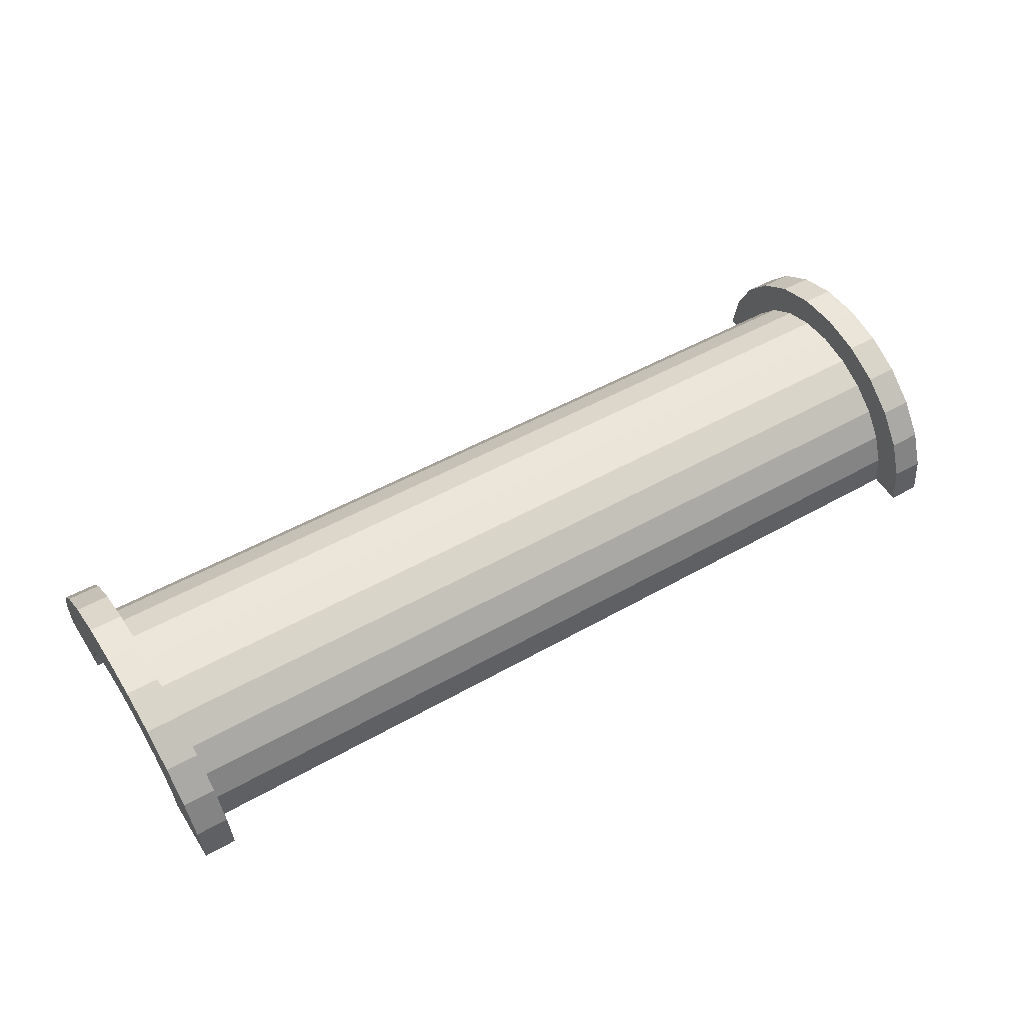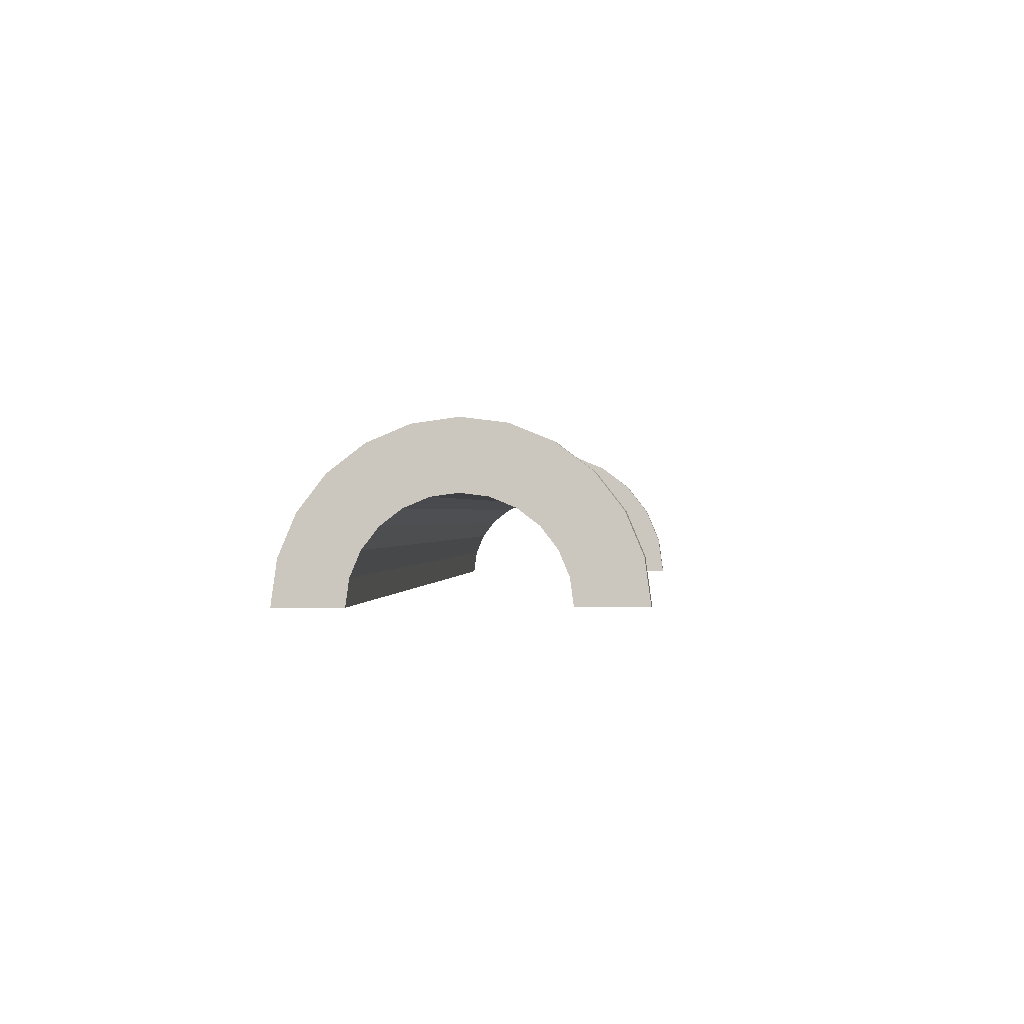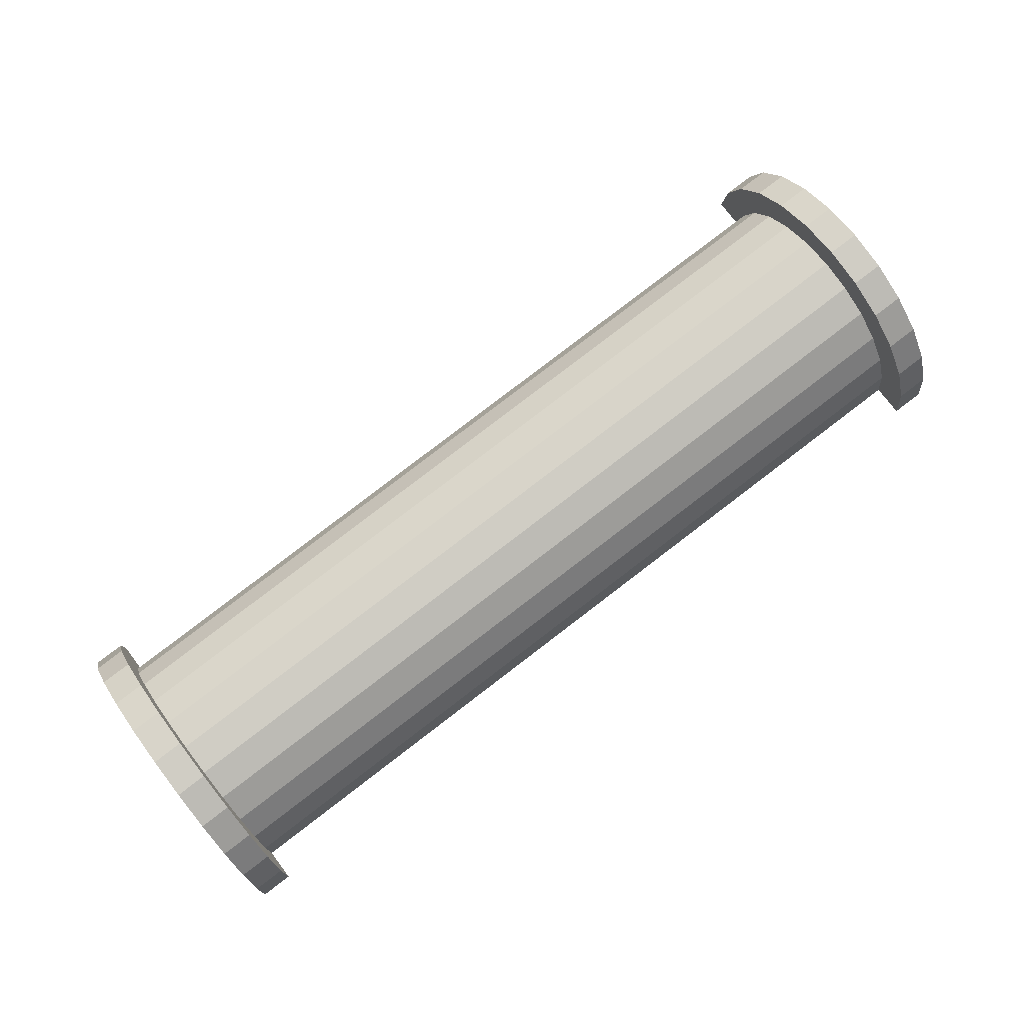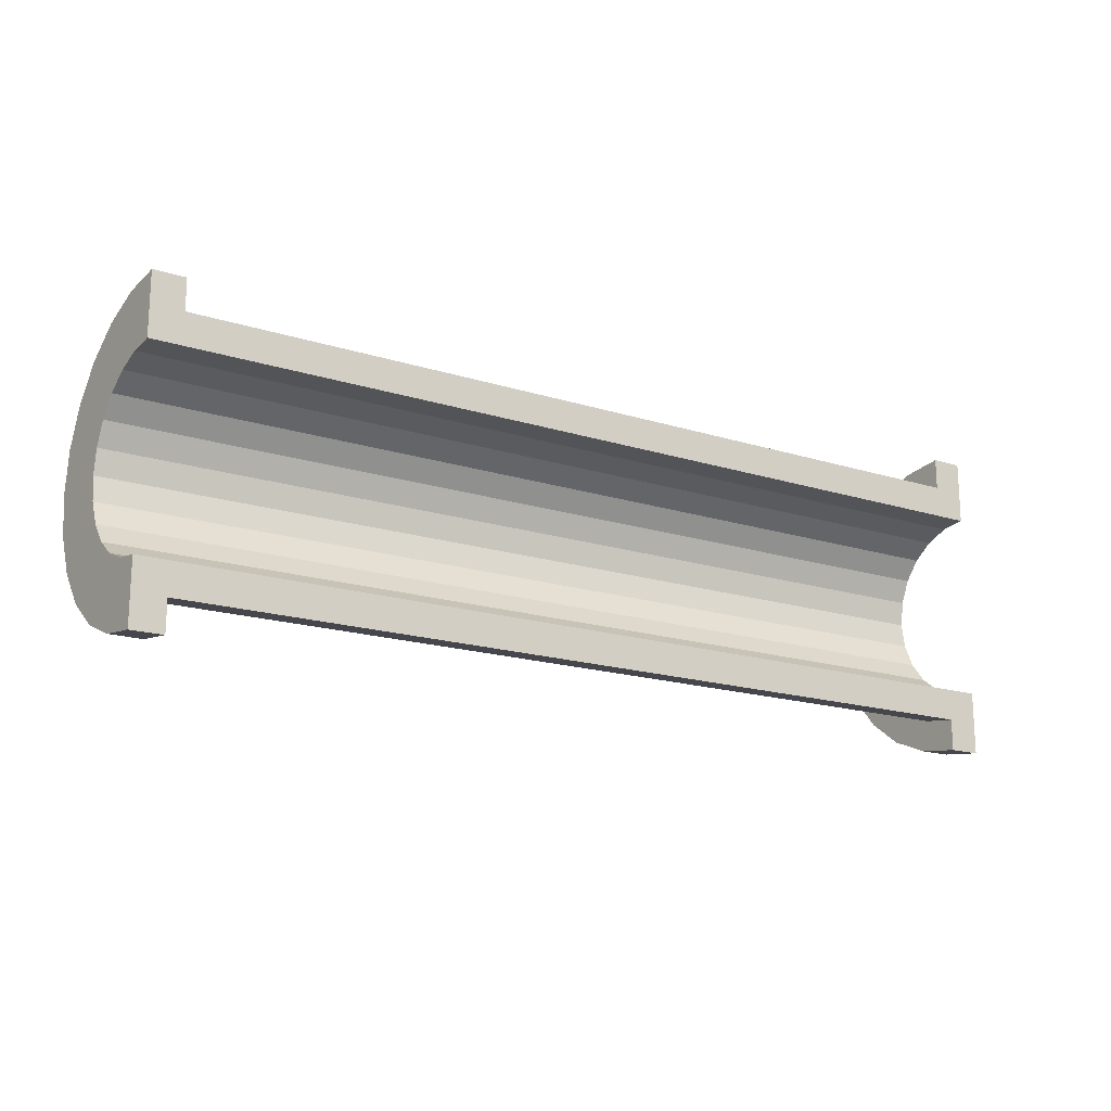
<metadata>
{"format":"obj","ext":"obj","renderer":"f3d","projection":"perspective","resolution":1024,"background":"white","views":[{"elev":56.1,"azim":147.8,"up":"+Z"},{"elev":-4.0,"azim":-84.5,"up":"+Z"},{"elev":75.7,"azim":-37.1,"up":"+Z"},{"elev":-17.4,"azim":144.0,"up":"+Y"}]}
</metadata>
<code>
v 1 1.035 3.933
v 27.89 0 5.931
v 27.89 1.035 5.795
v 27.89 0 5.931
v 1 1.035 3.933
v 1 0 4.069
v 1 -3.864 1.105
v 27.89 -4 1.931
v 27.89 -3.864 2.966
v 27.89 -4 1.931
v 1 -3.864 1.105
v 1 -4 0.0692
v 27.89 3.464 3.931
v 1 2.828 2.898
v 27.89 2.828 4.759
v 1 2.828 2.898
v 27.89 3.464 3.931
v 1 3.464 2.069
v 1 2.828 2.898
v 27.89 2 5.395
v 27.89 2.828 4.759
v 27.89 2 5.395
v 1 2.828 2.898
v 1 2 3.533
v 27.89 3.864 2.966
v 1 3.464 2.069
v 27.89 3.464 3.931
v 1 3.464 2.069
v 27.89 3.864 2.966
v 1 3.864 1.105
v 1 -2.828 2.898
v 27.89 -3.464 3.931
v 27.89 -2.828 4.759
v 27.89 -3.464 3.931
v 1 -2.828 2.898
v 1 -3.464 2.069
v -0 2.898 0.7765
v -0 4.83 1.294
v 0 5 0
v -0 4.83 1.294
v -0 2.898 0.7765
v -0 4.33 2.5
v -0 2.898 0.7765
v 0 5 0
v 0 3 0
v -0 2.598 1.5
v -0 4.33 2.5
v -0 2.898 0.7765
v -0 4.33 2.5
v -0 2.598 1.5
v -0 3.535 3.535
v -0 2.121 2.121
v -0 3.535 3.535
v -0 2.598 1.5
v -0 3.535 3.535
v -0 2.121 2.121
v -0 2.5 4.33
v -0 1.5 2.598
v -0 2.5 4.33
v -0 2.121 2.121
v -0 1.5 2.598
v -0 1.294 4.83
v -0 2.5 4.33
v -0 0.7765 2.898
v -0 1.294 4.83
v -0 1.5 2.598
v -0 0 3
v -0 1.294 4.83
v -0 0.7765 2.898
v -0 0 3
v -0 0 5
v -0 1.294 4.83
v -0 -0.7765 2.898
v -0 0 5
v -0 0 3
v -0 -0.7765 2.898
v -0 -1.294 4.83
v -0 0 5
v -0 -1.5 2.598
v -0 -1.294 4.83
v -0 -0.7765 2.898
v -0 -2.5 4.33
v -0 -1.5 2.598
v -0 -2.121 2.121
v -0 -1.5 2.598
v -0 -2.5 4.33
v -0 -1.294 4.83
v -0 -3.535 3.535
v -0 -2.121 2.121
v -0 -2.598 1.5
v -0 -4.33 2.5
v -0 -2.598 1.5
v -0 -2.898 0.7765
v -0 -4.83 1.294
v -0 -2.898 0.7765
v 0 -3 0
v -0 -2.121 2.121
v -0 -3.535 3.535
v -0 -2.5 4.33
v -0 -2.598 1.5
v -0 -4.33 2.5
v -0 -3.535 3.535
v -0 -2.898 0.7765
v -0 -4.83 1.294
v -0 -4.33 2.5
v -0 -4.83 1.294
v 0 -3 0
v 0 -5 0
v 1 2 3.533
v 27.89 1.035 5.795
v 27.89 2 5.395
v 27.89 1.035 5.795
v 1 2 3.533
v 1 1.035 3.933
v 27.89 4 1.931
v 1 3.864 1.105
v 27.89 3.864 2.966
v 1 3.864 1.105
v 27.89 4 1.931
v 1 4 0.0692
v 1 -3.464 2.069
v 27.89 -3.864 2.966
v 27.89 -3.464 3.931
v 27.89 -3.864 2.966
v 1 -3.464 2.069
v 1 -3.864 1.105
v 1 -2 3.533
v 27.89 -2.828 4.759
v 27.89 -2 5.395
v 27.89 -2.828 4.759
v 1 -2 3.533
v 1 -2.828 2.898
v 1 0 4.069
v 27.89 -1.035 5.795
v 27.89 0 5.931
v 27.89 -1.035 5.795
v 1 0 4.069
v 1 -1.035 3.933
v 1 -1.035 3.933
v 27.89 -2 5.395
v 27.89 -1.035 5.795
v 27.89 -2 5.395
v 1 -1.035 3.933
v 1 -2 3.533
v 28.89 0 5
v -0 0.7765 2.898
v 28.89 0.7765 4.898
v -0 0.7765 2.898
v 28.89 0 5
v -0 0 3
v -0 2.121 2.121
v 28.89 2.598 3.5
v 28.89 2.121 4.121
v 28.89 2.598 3.5
v -0 2.121 2.121
v -0 2.598 1.5
v 28.89 1.5 4.598
v -0 2.121 2.121
v 28.89 2.121 4.121
v -0 2.121 2.121
v 28.89 1.5 4.598
v -0 1.5 2.598
v -0 2.598 1.5
v 28.89 2.898 2.776
v 28.89 2.598 3.5
v 28.89 2.898 2.776
v -0 2.598 1.5
v -0 2.898 0.7765
v 28.89 -2.598 3.5
v -0 -2.121 2.121
v 28.89 -2.121 4.121
v -0 -2.121 2.121
v 28.89 -2.598 3.5
v -0 -2.598 1.5
v 28.89 0.7765 4.898
v -0 1.5 2.598
v 28.89 1.5 4.598
v -0 1.5 2.598
v 28.89 0.7765 4.898
v -0 0.7765 2.898
v -0 2.898 0.7765
v 28.89 3 2
v 28.89 2.898 2.776
v 28.89 3 2
v -0 2.898 0.7765
v 0 3 0
v 28.89 -2.898 2.776
v -0 -2.598 1.5
v 28.89 -2.598 3.5
v -0 -2.598 1.5
v 28.89 -2.898 2.776
v -0 -2.898 0.7765
v -0 -2.121 2.121
v 28.89 -1.5 4.598
v 28.89 -2.121 4.121
v 28.89 -1.5 4.598
v -0 -2.121 2.121
v -0 -1.5 2.598
v -0 -0.7765 2.898
v 28.89 0 5
v 28.89 -0.7765 4.898
v 28.89 0 5
v -0 -0.7765 2.898
v -0 0 3
v 28.89 -3 2
v -0 -2.898 0.7765
v 28.89 -2.898 2.776
v -0 -2.898 0.7765
v 28.89 -3 2
v 0 -3 0
v -0 -1.5 2.598
v 28.89 -0.7765 4.898
v 28.89 -1.5 4.598
v 28.89 -0.7765 4.898
v -0 -1.5 2.598
v -0 -0.7765 2.898
v -0 1.294 4.83
v 1 0 5.069
v 1 1.294 4.899
v 1 0 5.069
v -0 1.294 4.83
v -0 0 5
v -0 -4.83 1.294
v 1 -5 0.0692
v 1 -4.83 1.363
v 1 -5 0.0692
v -0 -4.83 1.294
v 0 -5 0
v 1 4.33 2.569
v -0 3.535 3.535
v 1 3.535 3.605
v -0 3.535 3.535
v 1 4.33 2.569
v -0 4.33 2.5
v 1 3.864 1.105
v 1 4.83 1.363
v 1 4.33 2.569
v 1 4.83 1.363
v 1 3.864 1.105
v 1 5 0.0692
v 1 5 0.0692
v 1 3.864 1.105
v 1 4 0.0692
v 1 3.464 2.069
v 1 4.33 2.569
v 1 3.535 3.605
v 1 4.33 2.569
v 1 3.464 2.069
v 1 3.864 1.105
v 1 3.535 3.605
v 1 2.828 2.898
v 1 3.464 2.069
v 1 2.5 4.399
v 1 2.828 2.898
v 1 3.535 3.605
v 1 2.5 4.399
v 1 2 3.533
v 1 2.828 2.898
v 1 1.294 4.899
v 1 2 3.533
v 1 2.5 4.399
v 1 1.294 4.899
v 1 1.035 3.933
v 1 2 3.533
v 1 0 5.069
v 1 1.035 3.933
v 1 1.294 4.899
v 1 0 5.069
v 1 0 4.069
v 1 1.035 3.933
v 1 0 5.069
v 1 -1.035 3.933
v 1 0 4.069
v 1 -1.294 4.899
v 1 -1.035 3.933
v 1 0 5.069
v 1 -1.294 4.899
v 1 -2 3.533
v 1 -1.035 3.933
v 1 -2.5 4.399
v 1 -2 3.533
v 1 -1.294 4.899
v 1 -2.5 4.399
v 1 -2.828 2.898
v 1 -2 3.533
v 1 -3.535 3.605
v 1 -2.828 2.898
v 1 -2.5 4.399
v 1 -2.828 2.898
v 1 -3.535 3.605
v 1 -3.464 2.069
v 1 -4.33 2.569
v 1 -3.464 2.069
v 1 -3.535 3.605
v 1 -3.464 2.069
v 1 -4.33 2.569
v 1 -3.864 1.105
v 1 -4.83 1.363
v 1 -3.864 1.105
v 1 -4.33 2.569
v 1 -3.864 1.105
v 1 -4.83 1.363
v 1 -4 0.0692
v 1 -4 0.0692
v 1 -4.83 1.363
v 1 -5 0.0692
v 1 5 0.0692
v -0 4.83 1.294
v 1 4.83 1.363
v -0 4.83 1.294
v 1 5 0.0692
v 0 5 0
v -0 -3.535 3.535
v 1 -4.33 2.569
v 1 -3.535 3.605
v 1 -4.33 2.569
v -0 -3.535 3.535
v -0 -4.33 2.5
v 1 0 5.069
v -0 -1.294 4.83
v 1 -1.294 4.899
v -0 -1.294 4.83
v 1 0 5.069
v -0 0 5
v -0 3.535 3.535
v 1 2.5 4.399
v 1 3.535 3.605
v 1 2.5 4.399
v -0 3.535 3.535
v -0 2.5 4.33
v -0 2.5 4.33
v 1 1.294 4.899
v 1 2.5 4.399
v 1 1.294 4.899
v -0 2.5 4.33
v -0 1.294 4.83
v 1 4.83 1.363
v -0 4.33 2.5
v 1 4.33 2.569
v -0 4.33 2.5
v 1 4.83 1.363
v -0 4.83 1.294
v -0 -4.33 2.5
v 1 -4.83 1.363
v 1 -4.33 2.569
v 1 -4.83 1.363
v -0 -4.33 2.5
v -0 -4.83 1.294
v 1 -1.294 4.899
v -0 -2.5 4.33
v 1 -2.5 4.399
v -0 -2.5 4.33
v 1 -1.294 4.899
v -0 -1.294 4.83
v 1 -2.5 4.399
v -0 -3.535 3.535
v 1 -3.535 3.605
v -0 -3.535 3.535
v 1 -2.5 4.399
v -0 -2.5 4.33
v 27.89 1.294 6.76
v 28.89 0 7
v 28.89 1.294 6.83
v 28.89 0 7
v 27.89 1.294 6.76
v 27.89 0 6.931
v 27.89 -2.5 6.261
v 28.89 -3.535 5.535
v 28.89 -2.5 6.33
v 28.89 -3.535 5.535
v 27.89 -2.5 6.261
v 27.89 -3.535 5.466
v 27.89 3.864 2.966
v 27.89 4.83 3.225
v 27.89 5 1.931
v 27.89 3.864 2.966
v 27.89 5 1.931
v 27.89 4 1.931
v 27.89 4.83 3.225
v 27.89 3.864 2.966
v 27.89 4.33 4.431
v 27.89 3.464 3.931
v 27.89 4.33 4.431
v 27.89 3.864 2.966
v 27.89 4.33 4.431
v 27.89 3.464 3.931
v 27.89 3.535 5.466
v 27.89 2.828 4.759
v 27.89 3.535 5.466
v 27.89 3.464 3.931
v 27.89 2.828 4.759
v 27.89 2.5 6.261
v 27.89 3.535 5.466
v 27.89 2 5.395
v 27.89 2.5 6.261
v 27.89 2.828 4.759
v 27.89 2 5.395
v 27.89 1.294 6.76
v 27.89 2.5 6.261
v 27.89 1.035 5.795
v 27.89 1.294 6.76
v 27.89 2 5.395
v 27.89 0 5.931
v 27.89 1.294 6.76
v 27.89 1.035 5.795
v 27.89 0 5.931
v 27.89 0 6.931
v 27.89 1.294 6.76
v 27.89 -1.035 5.795
v 27.89 0 6.931
v 27.89 0 5.931
v 27.89 -1.035 5.795
v 27.89 -1.294 6.76
v 27.89 0 6.931
v 27.89 -2 5.395
v 27.89 -1.294 6.76
v 27.89 -1.035 5.795
v 27.89 -2 5.395
v 27.89 -2.5 6.261
v 27.89 -1.294 6.76
v 27.89 -2.828 4.759
v 27.89 -2.5 6.261
v 27.89 -2 5.395
v 27.89 -3.535 5.466
v 27.89 -2.828 4.759
v 27.89 -3.464 3.931
v 27.89 -2.828 4.759
v 27.89 -3.535 5.466
v 27.89 -2.5 6.261
v 27.89 -4.33 4.431
v 27.89 -3.464 3.931
v 27.89 -3.864 2.966
v 27.89 -4.83 3.225
v 27.89 -3.864 2.966
v 27.89 -4 1.931
v 27.89 -3.464 3.931
v 27.89 -4.33 4.431
v 27.89 -3.535 5.466
v 27.89 -3.864 2.966
v 27.89 -4.83 3.225
v 27.89 -4.33 4.431
v 27.89 -4.83 3.225
v 27.89 -4 1.931
v 27.89 -5 1.931
v 28.89 4.33 4.5
v 27.89 3.535 5.466
v 28.89 3.535 5.535
v 27.89 3.535 5.466
v 28.89 4.33 4.5
v 27.89 4.33 4.431
v 28.89 2.898 2.776
v 28.89 4.83 3.294
v 28.89 4.33 4.5
v 28.89 2.598 3.5
v 28.89 4.33 4.5
v 28.89 3.535 5.535
v 28.89 4.83 3.294
v 28.89 2.898 2.776
v 28.89 5 2
v 28.89 5 2
v 28.89 2.898 2.776
v 28.89 3 2
v 28.89 4.33 4.5
v 28.89 2.598 3.5
v 28.89 2.898 2.776
v 28.89 2.121 4.121
v 28.89 3.535 5.535
v 28.89 2.5 6.33
v 28.89 3.535 5.535
v 28.89 2.121 4.121
v 28.89 2.598 3.5
v 28.89 2.5 6.33
v 28.89 1.5 4.598
v 28.89 2.121 4.121
v 28.89 1.294 6.83
v 28.89 1.5 4.598
v 28.89 2.5 6.33
v 28.89 1.294 6.83
v 28.89 0.7765 4.898
v 28.89 1.5 4.598
v 28.89 0 7
v 28.89 0.7765 4.898
v 28.89 1.294 6.83
v 28.89 0 7
v 28.89 0 5
v 28.89 0.7765 4.898
v 28.89 0 7
v 28.89 -0.7765 4.898
v 28.89 0 5
v 28.89 -1.294 6.83
v 28.89 -0.7765 4.898
v 28.89 0 7
v 28.89 -1.294 6.83
v 28.89 -1.5 4.598
v 28.89 -0.7765 4.898
v 28.89 -2.5 6.33
v 28.89 -1.5 4.598
v 28.89 -1.294 6.83
v 28.89 -1.5 4.598
v 28.89 -2.5 6.33
v 28.89 -2.121 4.121
v 28.89 -3.535 5.535
v 28.89 -2.121 4.121
v 28.89 -2.5 6.33
v 28.89 -2.121 4.121
v 28.89 -3.535 5.535
v 28.89 -2.598 3.5
v 28.89 -4.33 4.5
v 28.89 -2.598 3.5
v 28.89 -3.535 5.535
v 28.89 -2.598 3.5
v 28.89 -4.33 4.5
v 28.89 -2.898 2.776
v 28.89 -4.83 3.294
v 28.89 -2.898 2.776
v 28.89 -4.33 4.5
v 28.89 -2.898 2.776
v 28.89 -4.83 3.294
v 28.89 -3 2
v 28.89 -3 2
v 28.89 -4.83 3.294
v 28.89 -5 2
v 28.89 5 2
v 27.89 4.83 3.225
v 28.89 4.83 3.294
v 27.89 4.83 3.225
v 28.89 5 2
v 27.89 5 1.931
v 27.89 -3.535 5.466
v 28.89 -4.33 4.5
v 28.89 -3.535 5.535
v 28.89 -4.33 4.5
v 27.89 -3.535 5.466
v 27.89 -4.33 4.431
v 27.89 0 6.931
v 28.89 -1.294 6.83
v 28.89 0 7
v 28.89 -1.294 6.83
v 27.89 0 6.931
v 27.89 -1.294 6.76
v 27.89 3.535 5.466
v 28.89 2.5 6.33
v 28.89 3.535 5.535
v 28.89 2.5 6.33
v 27.89 3.535 5.466
v 27.89 2.5 6.261
v 27.89 2.5 6.261
v 28.89 1.294 6.83
v 28.89 2.5 6.33
v 28.89 1.294 6.83
v 27.89 2.5 6.261
v 27.89 1.294 6.76
v 28.89 4.83 3.294
v 27.89 4.33 4.431
v 28.89 4.33 4.5
v 27.89 4.33 4.431
v 28.89 4.83 3.294
v 27.89 4.83 3.225
v 27.89 -4.33 4.431
v 28.89 -4.83 3.294
v 28.89 -4.33 4.5
v 28.89 -4.83 3.294
v 27.89 -4.33 4.431
v 27.89 -4.83 3.225
v 27.89 -1.294 6.76
v 28.89 -2.5 6.33
v 28.89 -1.294 6.83
v 28.89 -2.5 6.33
v 27.89 -1.294 6.76
v 27.89 -2.5 6.261
v 27.89 -4.83 3.225
v 28.89 -5 2
v 28.89 -4.83 3.294
v 28.89 -5 2
v 27.89 -4.83 3.225
v 27.89 -5 1.931
v 28.89 3 2
v 27.89 4 1.931
v 28.89 5 2
v 28.89 3 2
v 1 4 0.0692
v 27.89 4 1.931
v 0 3 0
v 1 4 0.0692
v 28.89 3 2
v 0 5 0
v 1 4 0.0692
v 0 3 0
v 1 4 0.0692
v 0 5 0
v 1 5 0.0692
v 28.89 5 2
v 27.89 4 1.931
v 27.89 5 1.931
v 1 -5 0.0692
v 0 -5 0
v 1 -4 0.0692
v 27.89 -4 1.931
v 28.89 -5 2
v 27.89 -5 1.931
v 28.89 -5 2
v 27.89 -4 1.931
v 28.89 -3 2
v 1 -4 0.0692
v 28.89 -3 2
v 27.89 -4 1.931
v 1 -4 0.0692
v 0 -3 0
v 28.89 -3 2
v 0 -3 0
v 1 -4 0.0692
v 0 -5 0
f 1 2 3
f 4 5 6
f 7 8 9
f 10 11 12
f 13 14 15
f 16 17 18
f 19 20 21
f 22 23 24
f 25 26 27
f 28 29 30
f 31 32 33
f 34 35 36
f 37 38 39
f 40 41 42
f 43 44 45
f 46 47 48
f 49 50 51
f 52 53 54
f 55 56 57
f 58 59 60
f 61 62 63
f 64 65 66
f 67 68 69
f 70 71 72
f 73 74 75
f 76 77 78
f 79 80 81
f 82 83 84
f 85 86 87
f 88 89 90
f 91 92 93
f 94 95 96
f 97 98 99
f 100 101 102
f 103 104 105
f 106 107 108
f 109 110 111
f 112 113 114
f 115 116 117
f 118 119 120
f 121 122 123
f 124 125 126
f 127 128 129
f 130 131 132
f 133 134 135
f 136 137 138
f 139 140 141
f 142 143 144
f 145 146 147
f 148 149 150
f 151 152 153
f 154 155 156
f 157 158 159
f 160 161 162
f 163 164 165
f 166 167 168
f 169 170 171
f 172 173 174
f 175 176 177
f 178 179 180
f 181 182 183
f 184 185 186
f 187 188 189
f 190 191 192
f 193 194 195
f 196 197 198
f 199 200 201
f 202 203 204
f 205 206 207
f 208 209 210
f 211 212 213
f 214 215 216
f 217 218 219
f 220 221 222
f 223 224 225
f 226 227 228
f 229 230 231
f 232 233 234
f 235 236 237
f 238 239 240
f 241 242 243
f 244 245 246
f 247 248 249
f 250 251 252
f 253 254 255
f 256 257 258
f 259 260 261
f 262 263 264
f 265 266 267
f 268 269 270
f 271 272 273
f 274 275 276
f 277 278 279
f 280 281 282
f 283 284 285
f 286 287 288
f 289 290 291
f 292 293 294
f 295 296 297
f 298 299 300
f 301 302 303
f 304 305 306
f 307 308 309
f 310 311 312
f 313 314 315
f 316 317 318
f 319 320 321
f 322 323 324
f 325 326 327
f 328 329 330
f 331 332 333
f 334 335 336
f 337 338 339
f 340 341 342
f 343 344 345
f 346 347 348
f 349 350 351
f 352 353 354
f 355 356 357
f 358 359 360
f 361 362 363
f 364 365 366
f 367 368 369
f 370 371 372
f 373 374 375
f 376 377 378
f 379 380 381
f 382 383 384
f 385 386 387
f 388 389 390
f 391 392 393
f 394 395 396
f 397 398 399
f 400 401 402
f 403 404 405
f 406 407 408
f 409 410 411
f 412 413 414
f 415 416 417
f 418 419 420
f 421 422 423
f 424 425 426
f 427 428 429
f 430 431 432
f 433 434 435
f 436 437 438
f 439 440 441
f 442 443 444
f 445 446 447
f 448 449 450
f 451 452 453
f 454 455 456
f 457 458 459
f 460 461 462
f 463 464 465
f 466 467 468
f 469 470 471
f 472 473 474
f 475 476 477
f 478 479 480
f 481 482 483
f 484 485 486
f 487 488 489
f 490 491 492
f 493 494 495
f 496 497 498
f 499 500 501
f 502 503 504
f 505 506 507
f 508 509 510
f 511 512 513
f 514 515 516
f 517 518 519
f 520 521 522
f 523 524 525
f 526 527 528
f 529 530 531
f 532 533 534
f 535 536 537
f 538 539 540
f 541 542 543
f 544 545 546
f 547 548 549
f 550 551 552
f 553 554 555
f 556 557 558
f 559 560 561
f 562 563 564
f 565 566 567
f 568 569 570
f 571 572 573
f 574 575 576
f 577 578 579
f 580 581 582
f 583 584 585
f 586 587 588
f 589 590 591
f 592 593 594
f 595 596 597
f 598 599 600
f 601 602 603
f 604 605 606
f 607 608 609
f 610 611 612

</code>
